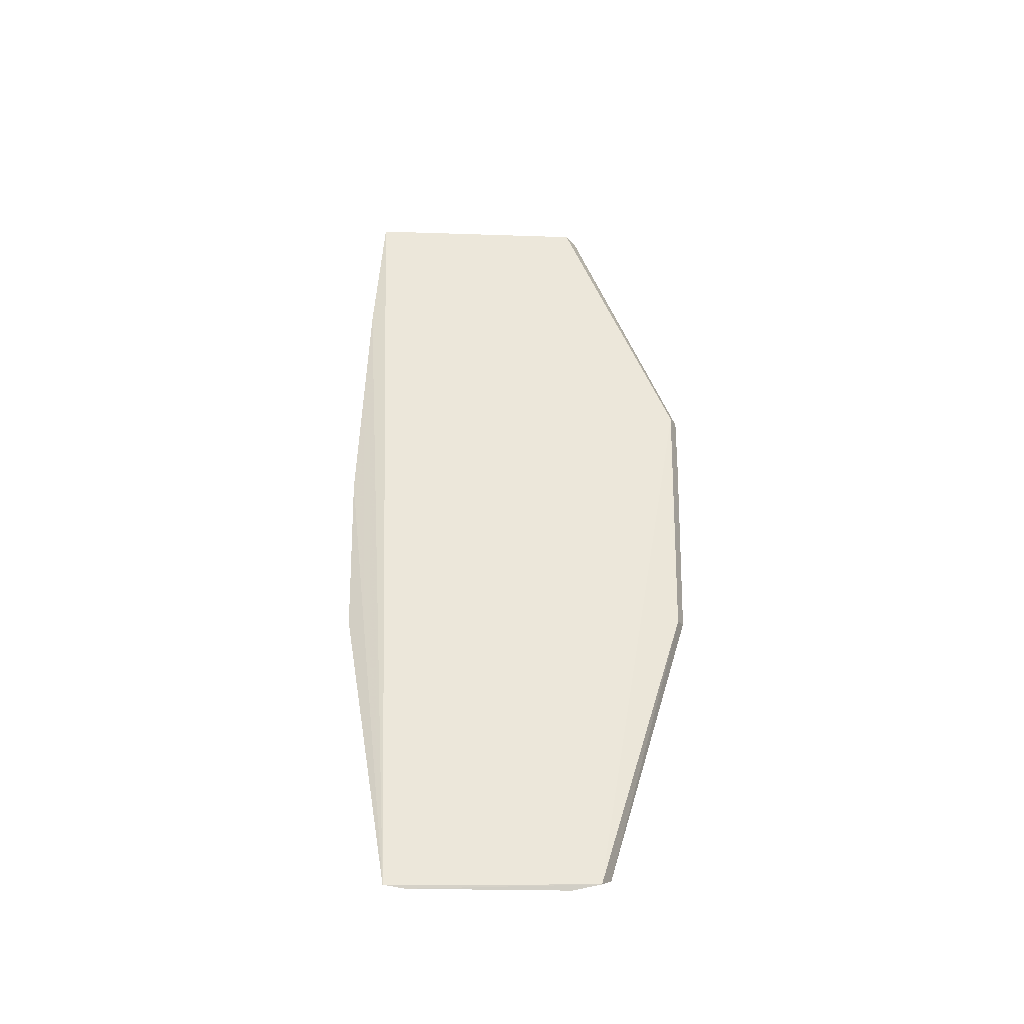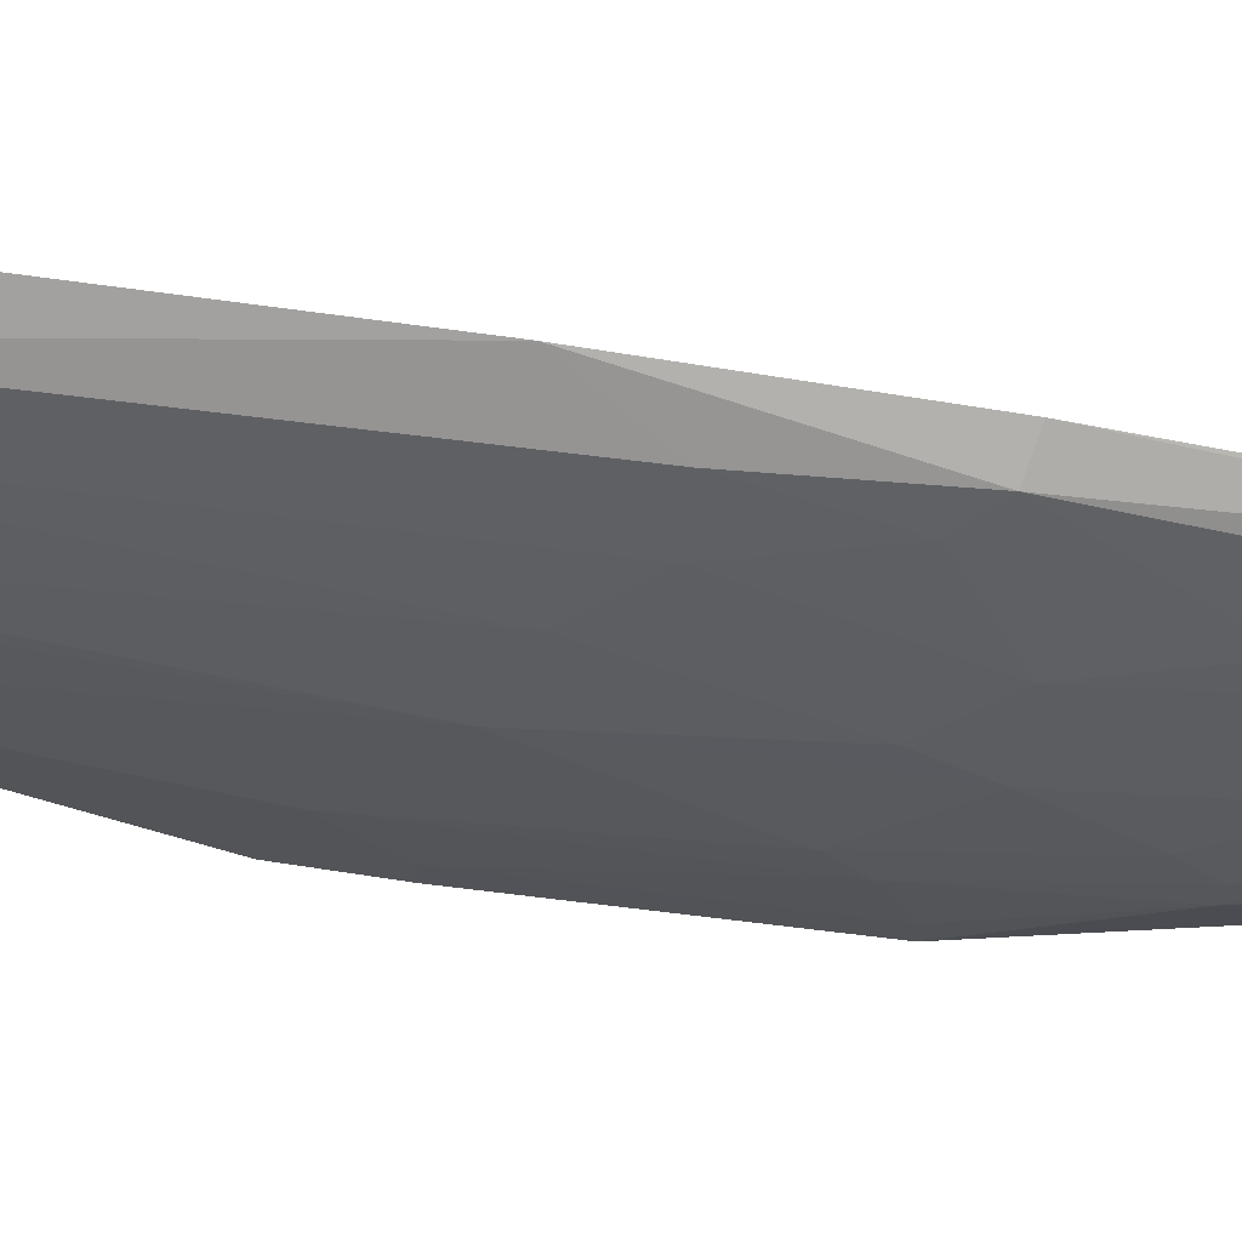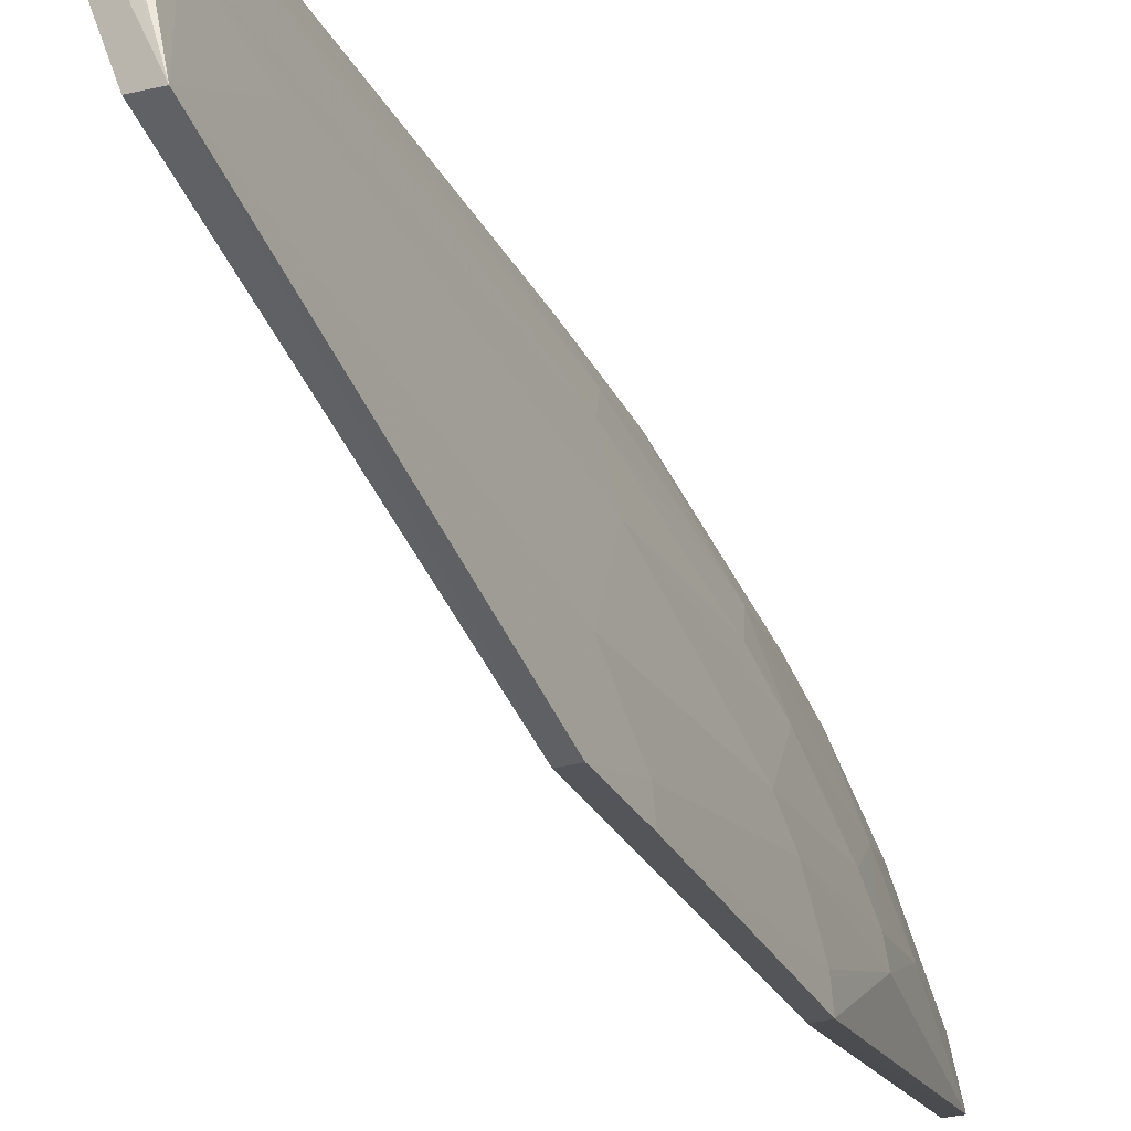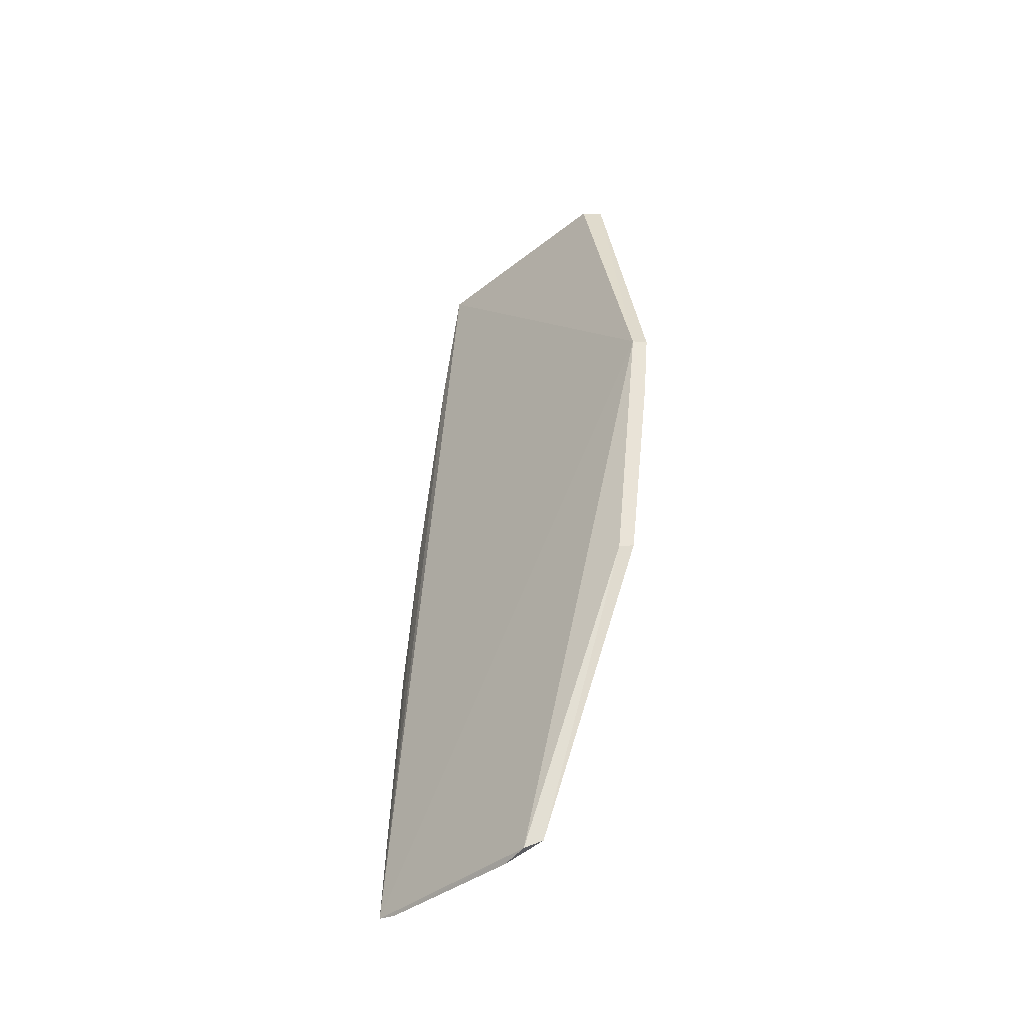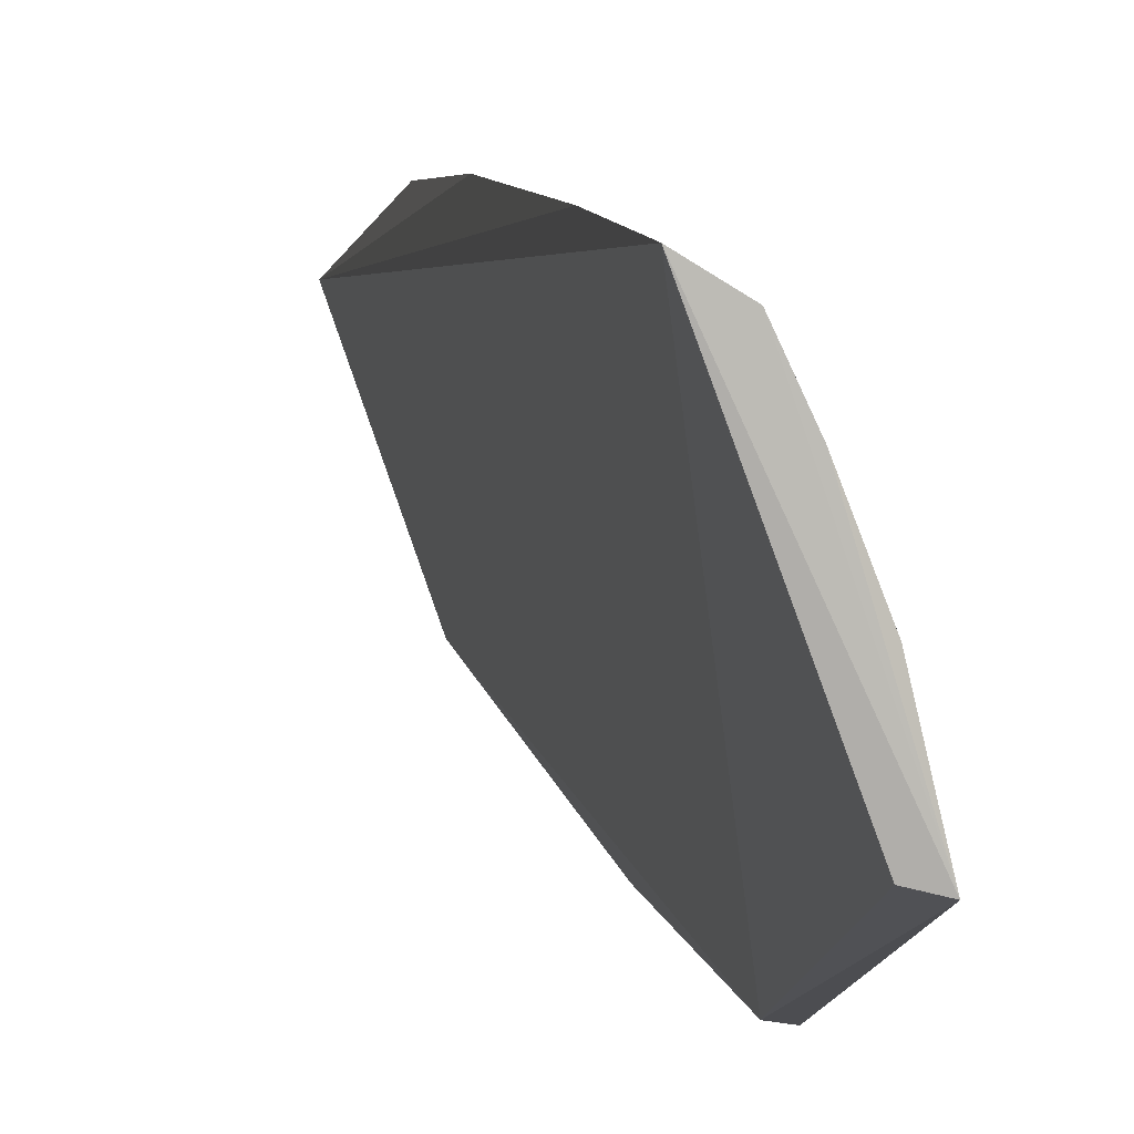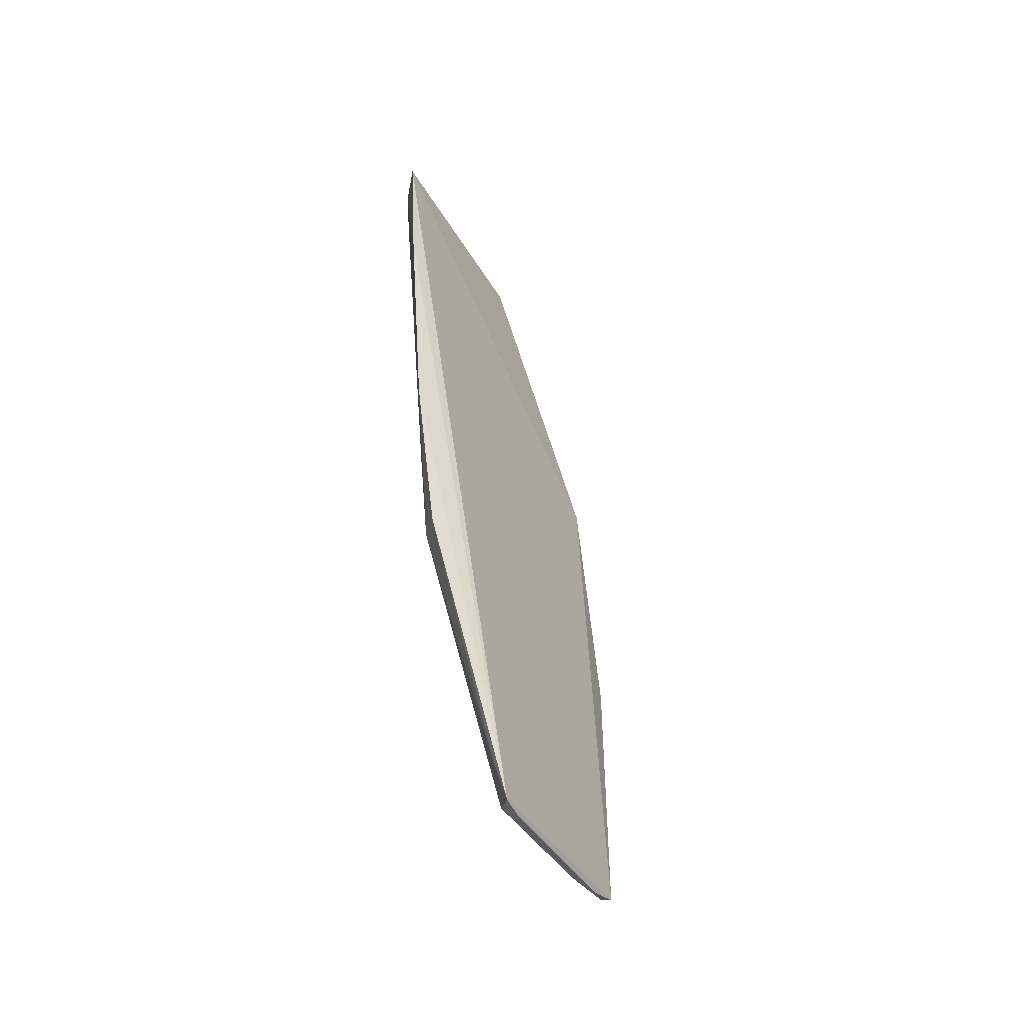
<metadata>
{"format":"obj","ext":"obj","renderer":"f3d","projection":"perspective","resolution":1024,"background":"white","views":[{"elev":-33.3,"azim":-72.2,"up":"+Z"},{"elev":72.0,"azim":103.2,"up":"+Y"},{"elev":-27.8,"azim":28.7,"up":"+Y"},{"elev":-36.8,"azim":-23.8,"up":"+Z"},{"elev":7.5,"azim":-4.2,"up":"+Y"},{"elev":-41.6,"azim":-132.2,"up":"+Z"}]}
</metadata>
<code>
v 0.1335 0.06789 0.2405
v 0.1465 0.02955 0.241
v 0.1286 0.05019 0.121
v 0.1087 0.05796 0.06493
v 0.1271 0.07187 0.2406
v 0.1384 0.006697 0.1254
v 0.1208 0.06809 0.1254
v 0.1422 0.04634 0.2343
v 0.1235 0.02852 0.06771
v 0.1409 0.00714 0.179
v 0.1284 0.05895 0.148
v 0.1144 0.05416 0.06752
v 0.1192 0.07282 0.1607
v 0.1426 0.04626 0.2401
v 0.1375 0.02431 0.1345
v 0.1215 0.02087 0.06531
v 0.1439 0.006775 0.1795
v 0.1423 0.03049 0.2404
v 0.1241 0.06755 0.1481
v 0.1239 0.06341 0.13
v 0.1329 0.05024 0.1571
v 0.1376 0.05892 0.2344
v 0.1237 0.05441 0.1031
v 0.111 0.05917 0.07334
v 0.1202 0.02606 0.06428
v 0.1239 0.07275 0.2108
v 0.1158 0.07065 0.1247
v 0.1376 0.05907 0.2406
v 0.1328 0.02857 0.1076
v 0.1376 0.03747 0.1616
v 0.1249 0.02002 0.06701
v 0.1354 0.007074 0.1246
v 0.1428 0.006691 0.166
v 0.133 0.06763 0.2299
v 0.1235 0.04156 0.08089
v 0.1103 0.05419 0.06431
v 0.1335 0.01999 0.1029
v 0.142 0.0418 0.2207
v 0.1424 0.01995 0.1751
v 0.1329 0.04148 0.13
v 0.1377 0.0198 0.13
v 0.1282 0.0634 0.1662
v 0.1237 0.05008 0.0944
v 0.1283 0.02839 0.08538
v 0.1424 0.01112 0.1661
v 0.1329 0.03713 0.121
v 0.138 0.01121 0.1254
v 0.1329 0.02406 0.103
v 0.119 0.05001 0.07641
v 0.1281 0.03714 0.09422
f 5 2 1
f 10 5 4
f 14 2 8
f 16 10 4
f 17 2 10
f 18 10 2
f 18 2 5
f 18 5 10
f 19 7 13
f 20 11 3
f 20 19 11
f 20 7 19
f 21 3 11
f 22 21 11
f 22 8 21
f 22 14 8
f 23 12 7
f 23 20 3
f 23 7 20
f 24 12 4
f 24 7 12
f 25 12 9
f 26 5 1
f 26 13 4
f 26 4 5
f 27 13 7
f 27 4 13
f 27 24 4
f 27 7 24
f 28 1 2
f 28 2 14
f 28 22 1
f 28 14 22
f 30 21 8
f 31 25 9
f 31 16 25
f 32 6 10
f 32 10 16
f 32 31 6
f 32 16 31
f 33 17 10
f 33 10 6
f 34 19 13
f 34 1 22
f 34 22 11
f 34 26 1
f 34 13 26
f 35 9 12
f 36 4 12
f 36 12 25
f 36 25 16
f 36 16 4
f 37 6 31
f 38 30 8
f 38 8 2
f 38 2 30
f 39 30 2
f 39 15 30
f 39 2 17
f 40 3 21
f 40 21 30
f 41 15 39
f 41 29 15
f 42 34 11
f 42 11 19
f 42 19 34
f 43 12 23
f 43 23 3
f 44 9 35
f 44 37 31
f 44 31 9
f 45 39 17
f 45 17 33
f 45 41 39
f 46 3 40
f 46 15 29
f 46 40 30
f 46 30 15
f 47 6 37
f 47 37 41
f 47 41 45
f 47 45 33
f 47 33 6
f 48 41 37
f 48 29 41
f 48 37 44
f 49 43 35
f 49 35 12
f 49 12 43
f 50 35 43
f 50 44 35
f 50 48 44
f 50 29 48
f 50 46 29
f 50 43 3
f 50 3 46

</code>
